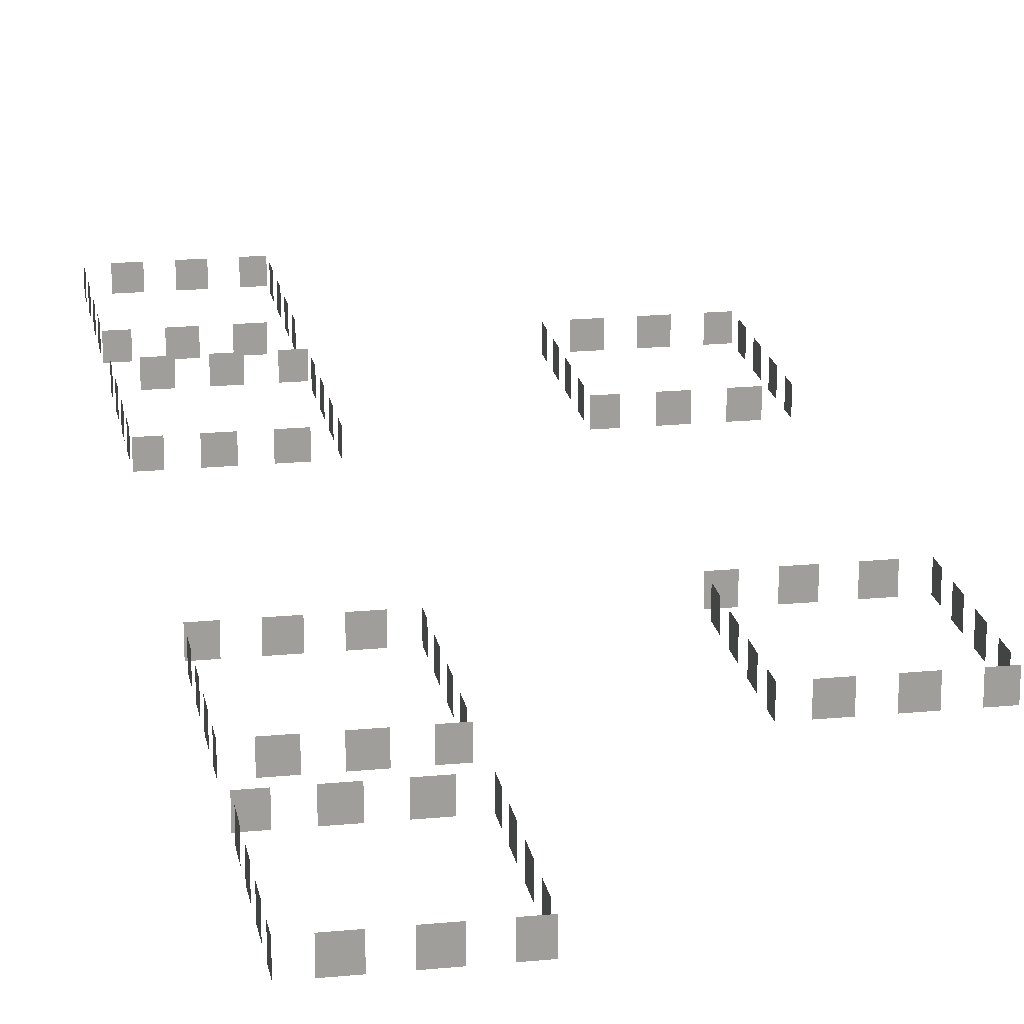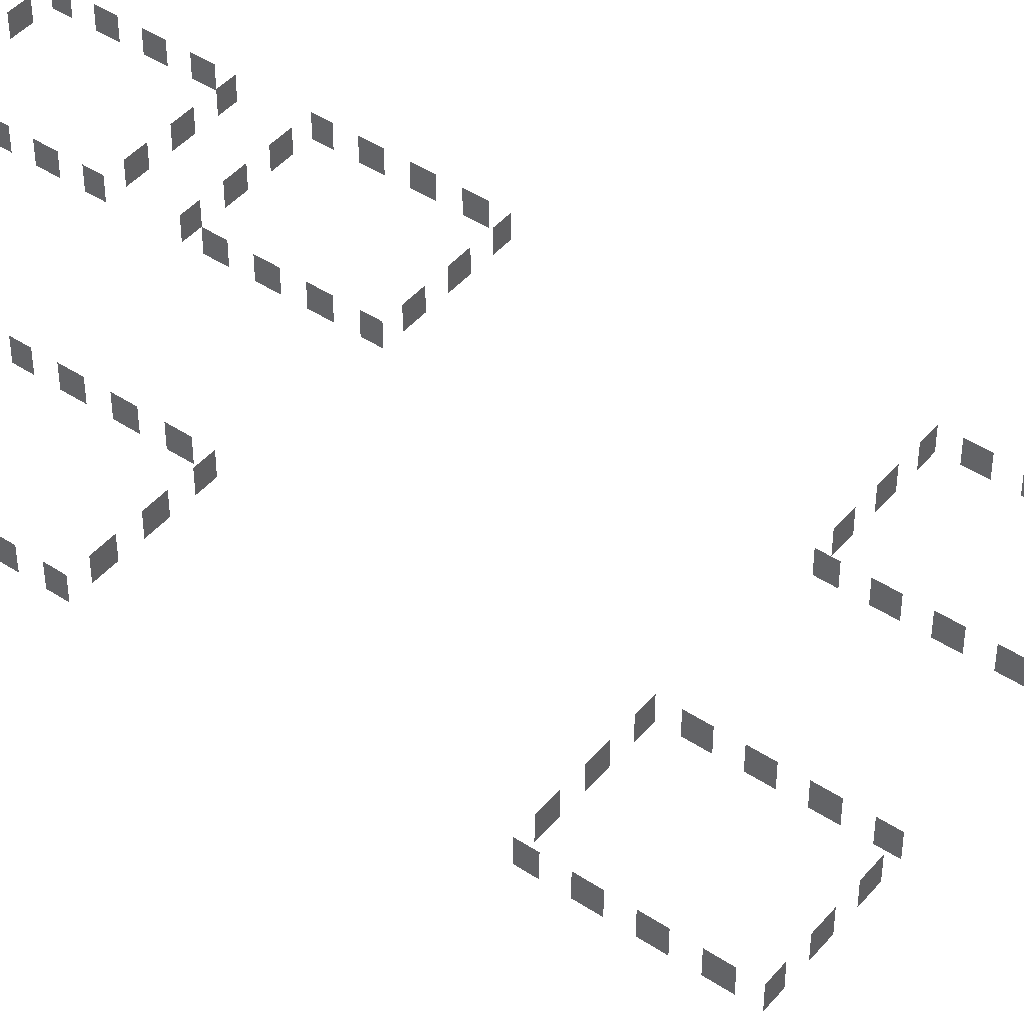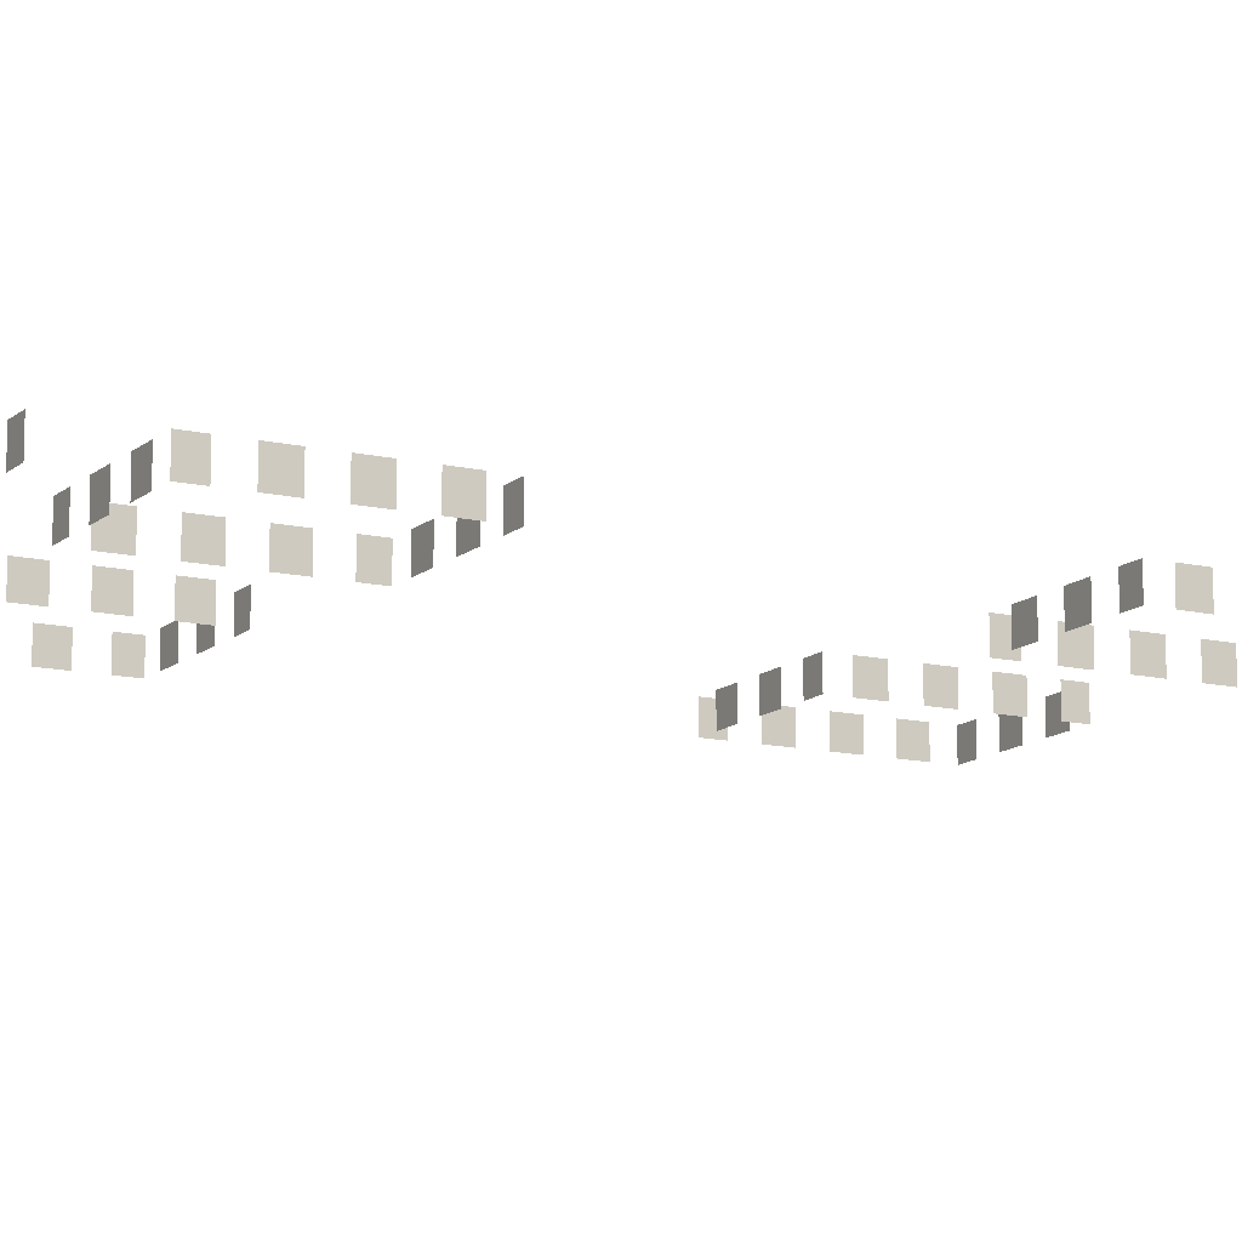
<metadata>
{"format":"obj","ext":"obj","renderer":"f3d","projection":"perspective","resolution":1024,"background":"white","views":[{"elev":19.5,"azim":-10.2,"up":"+Y"},{"elev":44.8,"azim":127.5,"up":"+Y"},{"elev":-12.6,"azim":-118.5,"up":"+Y"}]}
</metadata>
<code>
g
v -89.17 -3.79 -15
v -89.17 -3.79 -16.37
v -94.09 -3.79 -15
v -95.82 -3.79 -15
v -99.02 -3.79 -16.37
v -99.02 -3.79 -17.99
v -89.17 -3.79 -21.23
v -89.17 -3.79 -22.84
v -99.02 -3.79 -22.84
v -99.02 -3.79 -24.46
v -89.17 -3.79 -27.45
v -90.65 -3.79 -27.45
v -95.82 -3.79 -27.45
v -97.54 -3.79 -27.45
v -89.17 -5.49 -15
v -89.17 -5.49 -16.37
v -94.09 -5.49 -15
v -95.82 -5.49 -15
v -99.02 -5.49 -16.37
v -99.02 -5.49 -17.99
v -89.17 -5.49 -21.23
v -89.17 -5.49 -22.84
v -99.02 -5.49 -22.84
v -99.02 -5.49 -24.46
v -89.17 -5.49 -27.45
v -90.65 -5.49 -27.45
v -95.82 -5.49 -27.45
v -97.54 -5.49 -27.45
v -90.65 -3.79 -15
v -92.37 -3.79 -15
v -97.54 -3.79 -15
v -99.02 -3.79 -15
v -89.17 -3.79 -17.99
v -89.17 -3.79 -19.61
v -99.02 -3.79 -19.61
v -99.02 -3.79 -21.23
v -89.17 -3.79 -24.46
v -89.17 -3.79 -26.08
v -99.02 -3.79 -26.08
v -92.37 -3.79 -27.45
v -94.09 -3.79 -27.45
v -99.02 -3.79 -27.45
v -90.65 -5.49 -15
v -92.37 -5.49 -15
v -97.54 -5.49 -15
v -99.02 -5.49 -15
v -89.17 -5.49 -17.99
v -89.17 -5.49 -19.61
v -99.02 -5.49 -19.61
v -99.02 -5.49 -21.23
v -89.17 -5.49 -24.46
v -89.17 -5.49 -26.08
v -99.02 -5.49 -26.08
v -92.37 -5.49 -27.45
v -94.09 -5.49 -27.45
v -99.02 -5.49 -27.45
v -89.17 -3.79 9.281
v -89.17 -3.79 10.65
v -94.09 -3.79 9.281
v -95.82 -3.79 9.281
v -99.02 -3.79 10.65
v -99.02 -3.79 12.27
v -89.17 -3.79 15.5
v -89.17 -3.79 17.12
v -99.02 -3.79 17.12
v -99.02 -3.79 18.74
v -89.17 -3.79 21.73
v -90.65 -3.79 21.73
v -95.82 -3.79 21.73
v -97.54 -3.79 21.73
v -89.17 -5.49 9.281
v -89.17 -5.49 10.65
v -94.09 -5.49 9.281
v -95.82 -5.49 9.281
v -99.02 -5.49 10.65
v -99.02 -5.49 12.27
v -89.17 -5.49 15.5
v -89.17 -5.49 17.12
v -99.02 -5.49 17.12
v -99.02 -5.49 18.74
v -89.17 -5.49 21.73
v -90.65 -5.49 21.73
v -95.82 -5.49 21.73
v -97.54 -5.49 21.73
v -90.65 -3.79 9.281
v -92.37 -3.79 9.281
v -97.54 -3.79 9.281
v -99.02 -3.79 9.281
v -89.17 -3.79 12.27
v -89.17 -3.79 13.89
v -99.02 -3.79 13.89
v -99.02 -3.79 15.5
v -89.17 -3.79 18.74
v -89.17 -3.79 20.36
v -99.02 -3.79 20.36
v -92.37 -3.79 21.73
v -94.09 -3.79 21.73
v -99.02 -3.79 21.73
v -90.65 -5.49 9.281
v -92.37 -5.49 9.281
v -97.54 -5.49 9.281
v -99.02 -5.49 9.281
v -89.17 -5.49 12.27
v -89.17 -5.49 13.89
v -99.02 -5.49 13.89
v -99.02 -5.49 15.5
v -89.17 -5.49 18.74
v -89.17 -5.49 20.36
v -99.02 -5.49 20.36
v -92.37 -5.49 21.73
v -94.09 -5.49 21.73
v -99.02 -5.49 21.73
v -110.9 -4.59 -15
v -110.9 -4.59 -16.37
v -115.8 -4.59 -15
v -117.5 -4.59 -15
v -120.7 -4.59 -16.37
v -120.7 -4.59 -17.99
v -110.9 -4.59 -21.23
v -110.9 -4.59 -22.84
v -120.7 -4.59 -22.84
v -120.7 -4.59 -24.46
v -110.9 -4.59 -27.45
v -112.4 -4.59 -27.45
v -117.5 -4.59 -27.45
v -119.3 -4.59 -27.45
v -110.9 -6.29 -15
v -110.9 -6.29 -16.37
v -115.8 -6.29 -15
v -117.5 -6.29 -15
v -120.7 -6.29 -16.37
v -120.7 -6.29 -17.99
v -110.9 -6.29 -21.23
v -110.9 -6.29 -22.84
v -120.7 -6.29 -22.84
v -120.7 -6.29 -24.46
v -110.9 -6.29 -27.45
v -112.4 -6.29 -27.45
v -117.5 -6.29 -27.45
v -119.3 -6.29 -27.45
v -112.4 -4.59 -15
v -114.1 -4.59 -15
v -119.3 -4.59 -15
v -120.7 -4.59 -15
v -110.9 -4.59 -17.99
v -110.9 -4.59 -19.61
v -120.7 -4.59 -19.61
v -120.7 -4.59 -21.23
v -110.9 -4.59 -24.46
v -110.9 -4.59 -26.08
v -120.7 -4.59 -26.08
v -114.1 -4.59 -27.45
v -115.8 -4.59 -27.45
v -120.7 -4.59 -27.45
v -112.4 -6.29 -15
v -114.1 -6.29 -15
v -119.3 -6.29 -15
v -120.7 -6.29 -15
v -110.9 -6.29 -17.99
v -110.9 -6.29 -19.61
v -120.7 -6.29 -19.61
v -120.7 -6.29 -21.23
v -110.9 -6.29 -24.46
v -110.9 -6.29 -26.08
v -120.7 -6.29 -26.08
v -114.1 -6.29 -27.45
v -115.8 -6.29 -27.45
v -120.7 -6.29 -27.45
v -110.9 -4.59 9.281
v -110.9 -4.59 10.65
v -115.8 -4.59 9.281
v -117.5 -4.59 9.281
v -120.7 -4.59 10.65
v -120.7 -4.59 12.27
v -110.9 -4.59 15.5
v -110.9 -4.59 17.12
v -120.7 -4.59 17.12
v -120.7 -4.59 18.74
v -110.9 -4.59 21.73
v -112.4 -4.59 21.73
v -117.5 -4.59 21.73
v -119.3 -4.59 21.73
v -110.9 -6.29 9.281
v -110.9 -6.29 10.65
v -115.8 -6.29 9.281
v -117.5 -6.29 9.281
v -120.7 -6.29 10.65
v -120.7 -6.29 12.27
v -110.9 -6.29 15.5
v -110.9 -6.29 17.12
v -120.7 -6.29 17.12
v -120.7 -6.29 18.74
v -110.9 -6.29 21.73
v -112.4 -6.29 21.73
v -117.5 -6.29 21.73
v -119.3 -6.29 21.73
v -112.4 -4.59 9.281
v -114.1 -4.59 9.281
v -119.3 -4.59 9.281
v -120.7 -4.59 9.281
v -110.9 -4.59 12.27
v -110.9 -4.59 13.89
v -120.7 -4.59 13.89
v -120.7 -4.59 15.5
v -110.9 -4.59 18.74
v -110.9 -4.59 20.36
v -120.7 -4.59 20.36
v -114.1 -4.59 21.73
v -115.8 -4.59 21.73
v -120.7 -4.59 21.73
v -112.4 -6.29 9.281
v -114.1 -6.29 9.281
v -119.3 -6.29 9.281
v -120.7 -6.29 9.281
v -110.9 -6.29 12.27
v -110.9 -6.29 13.89
v -120.7 -6.29 13.89
v -120.7 -6.29 15.5
v -110.9 -6.29 18.74
v -110.9 -6.29 20.36
v -120.7 -6.29 20.36
v -114.1 -6.29 21.73
v -115.8 -6.29 21.73
v -120.7 -6.29 21.73
v -110.9 -4.59 -32.33
v -110.9 -4.59 -33.69
v -115.8 -4.59 -32.33
v -117.5 -4.59 -32.33
v -120.7 -4.59 -33.69
v -120.7 -4.59 -35.31
v -110.9 -4.59 -38.55
v -110.9 -4.59 -40.17
v -120.7 -4.59 -40.17
v -120.7 -4.59 -41.79
v -110.9 -4.59 -44.77
v -112.4 -4.59 -44.77
v -117.5 -4.59 -44.77
v -119.3 -4.59 -44.77
v -110.9 -6.29 -32.33
v -110.9 -6.29 -33.69
v -115.8 -6.29 -32.33
v -117.5 -6.29 -32.33
v -120.7 -6.29 -33.69
v -120.7 -6.29 -35.31
v -110.9 -6.29 -38.55
v -110.9 -6.29 -40.17
v -120.7 -6.29 -40.17
v -120.7 -6.29 -41.79
v -110.9 -6.29 -44.77
v -112.4 -6.29 -44.77
v -117.5 -6.29 -44.77
v -119.3 -6.29 -44.77
v -112.4 -4.59 -32.33
v -114.1 -4.59 -32.33
v -119.3 -4.59 -32.33
v -120.7 -4.59 -32.33
v -110.9 -4.59 -35.31
v -110.9 -4.59 -36.93
v -120.7 -4.59 -36.93
v -120.7 -4.59 -38.55
v -110.9 -4.59 -41.79
v -110.9 -4.59 -43.4
v -120.7 -4.59 -43.4
v -114.1 -4.59 -44.77
v -115.8 -4.59 -44.77
v -120.7 -4.59 -44.77
v -112.4 -6.29 -32.33
v -114.1 -6.29 -32.33
v -119.3 -6.29 -32.33
v -120.7 -6.29 -32.33
v -110.9 -6.29 -35.31
v -110.9 -6.29 -36.93
v -120.7 -6.29 -36.93
v -120.7 -6.29 -38.55
v -110.9 -6.29 -41.79
v -110.9 -6.29 -43.4
v -120.7 -6.29 -43.4
v -114.1 -6.29 -44.77
v -115.8 -6.29 -44.77
v -120.7 -6.29 -44.77
v -110.9 -4.59 26.6
v -110.9 -4.59 27.97
v -115.8 -4.59 26.6
v -117.5 -4.59 26.6
v -120.7 -4.59 27.97
v -120.7 -4.59 29.59
v -110.9 -4.59 32.83
v -110.9 -4.59 34.44
v -120.7 -4.59 34.44
v -120.7 -4.59 36.06
v -110.9 -4.59 39.05
v -112.4 -4.59 39.05
v -117.5 -4.59 39.05
v -119.3 -4.59 39.05
v -110.9 -6.29 26.6
v -110.9 -6.29 27.97
v -115.8 -6.29 26.6
v -117.5 -6.29 26.6
v -120.7 -6.29 27.97
v -120.7 -6.29 29.59
v -110.9 -6.29 32.83
v -110.9 -6.29 34.44
v -120.7 -6.29 34.44
v -120.7 -6.29 36.06
v -110.9 -6.29 39.05
v -112.4 -6.29 39.05
v -117.5 -6.29 39.05
v -119.3 -6.29 39.05
v -112.4 -4.59 26.6
v -114.1 -4.59 26.6
v -119.3 -4.59 26.6
v -120.7 -4.59 26.6
v -110.9 -4.59 29.59
v -110.9 -4.59 31.21
v -120.7 -4.59 31.21
v -120.7 -4.59 32.83
v -110.9 -4.59 36.06
v -110.9 -4.59 37.68
v -120.7 -4.59 37.68
v -114.1 -4.59 39.05
v -115.8 -4.59 39.05
v -120.7 -4.59 39.05
v -112.4 -6.29 26.6
v -114.1 -6.29 26.6
v -119.3 -6.29 26.6
v -120.7 -6.29 26.6
v -110.9 -6.29 29.59
v -110.9 -6.29 31.21
v -120.7 -6.29 31.21
v -120.7 -6.29 32.83
v -110.9 -6.29 36.06
v -110.9 -6.29 37.68
v -120.7 -6.29 37.68
v -114.1 -6.29 39.05
v -115.8 -6.29 39.05
v -120.7 -6.29 39.05
g wenyang_two
f 1 15 16 2
f 7 21 22 8
f 11 25 26 12
f 13 27 28 14
f 10 24 23 9
f 6 20 19 5
f 4 18 17 3
f 33 47 48 34
f 37 51 52 38
f 40 54 55 41
f 42 56 53 39
f 36 50 49 35
f 32 46 45 31
f 30 44 43 29
f 57 58 72 71
f 63 64 78 77
f 67 68 82 81
f 69 70 84 83
f 66 65 79 80
f 62 61 75 76
f 60 59 73 74
f 89 90 104 103
f 93 94 108 107
f 96 97 111 110
f 98 95 109 112
f 92 91 105 106
f 88 87 101 102
f 86 85 99 100
f 113 127 128 114
f 119 133 134 120
f 123 137 138 124
f 125 139 140 126
f 122 136 135 121
f 118 132 131 117
f 116 130 129 115
f 145 159 160 146
f 149 163 164 150
f 152 166 167 153
f 154 168 165 151
f 148 162 161 147
f 144 158 157 143
f 142 156 155 141
f 169 170 184 183
f 175 176 190 189
f 179 180 194 193
f 181 182 196 195
f 178 177 191 192
f 174 173 187 188
f 172 171 185 186
f 201 202 216 215
f 205 206 220 219
f 208 209 223 222
f 210 207 221 224
f 204 203 217 218
f 200 199 213 214
f 198 197 211 212
f 225 239 240 226
f 231 245 246 232
f 235 249 250 236
f 237 251 252 238
f 234 248 247 233
f 230 244 243 229
f 228 242 241 227
f 257 271 272 258
f 261 275 276 262
f 264 278 279 265
f 266 280 277 263
f 260 274 273 259
f 256 270 269 255
f 254 268 267 253
f 281 282 296 295
f 287 288 302 301
f 291 292 306 305
f 293 294 308 307
f 290 289 303 304
f 286 285 299 300
f 284 283 297 298
f 313 314 328 327
f 317 318 332 331
f 320 321 335 334
f 322 319 333 336
f 316 315 329 330
f 312 311 325 326
f 310 309 323 324

</code>
